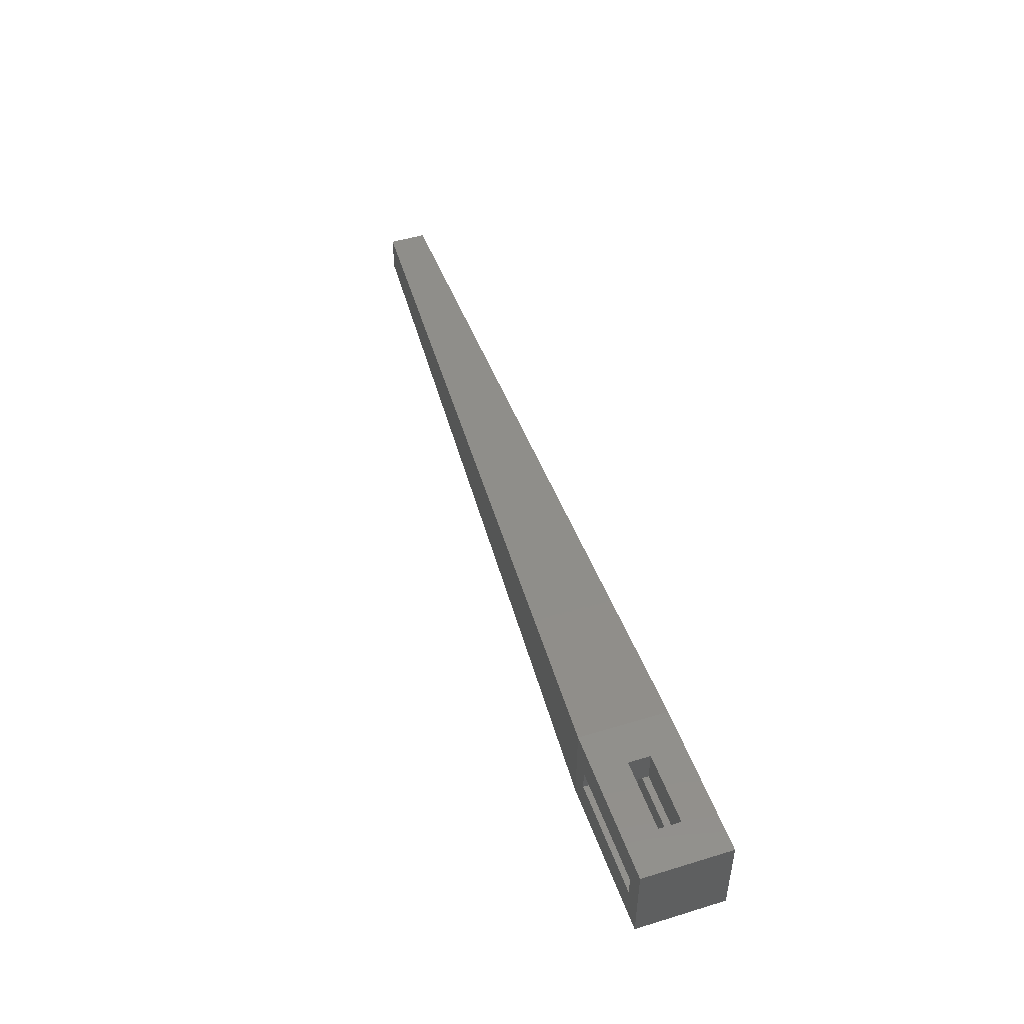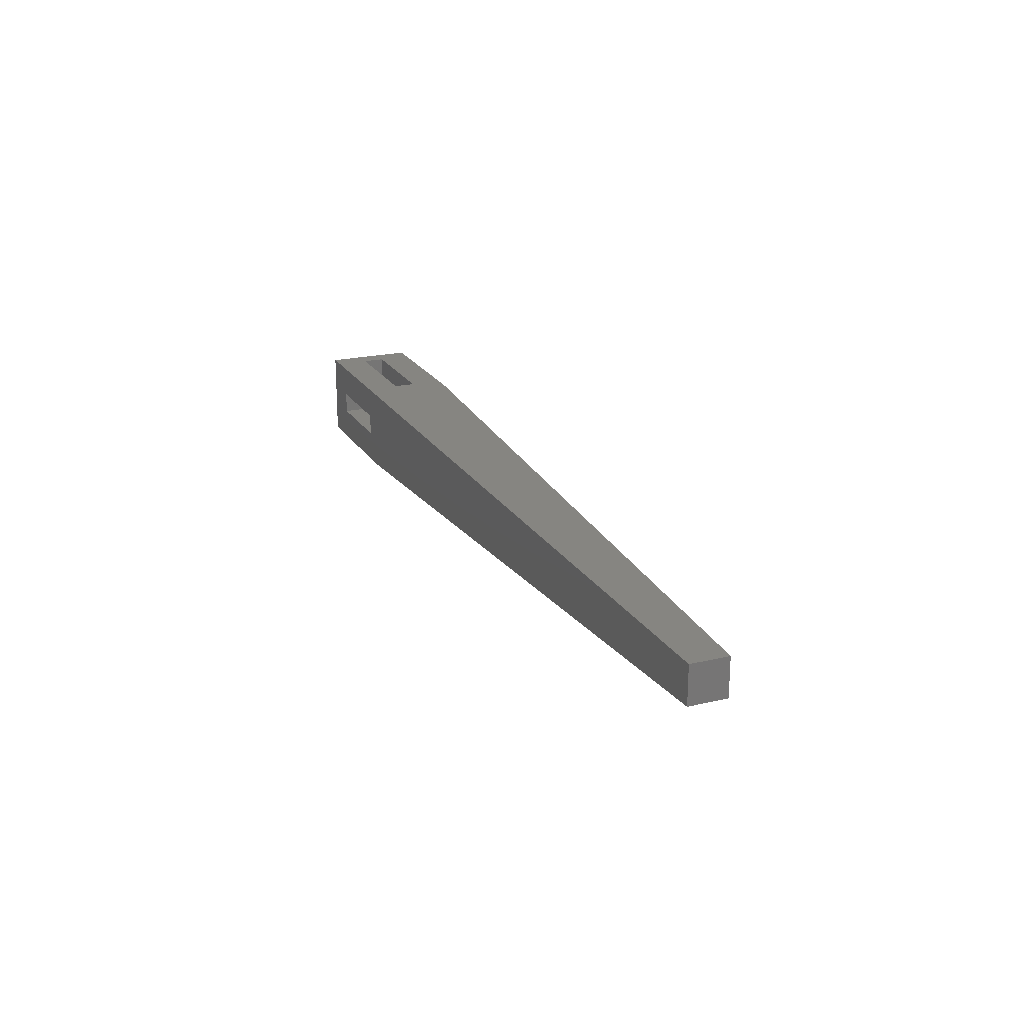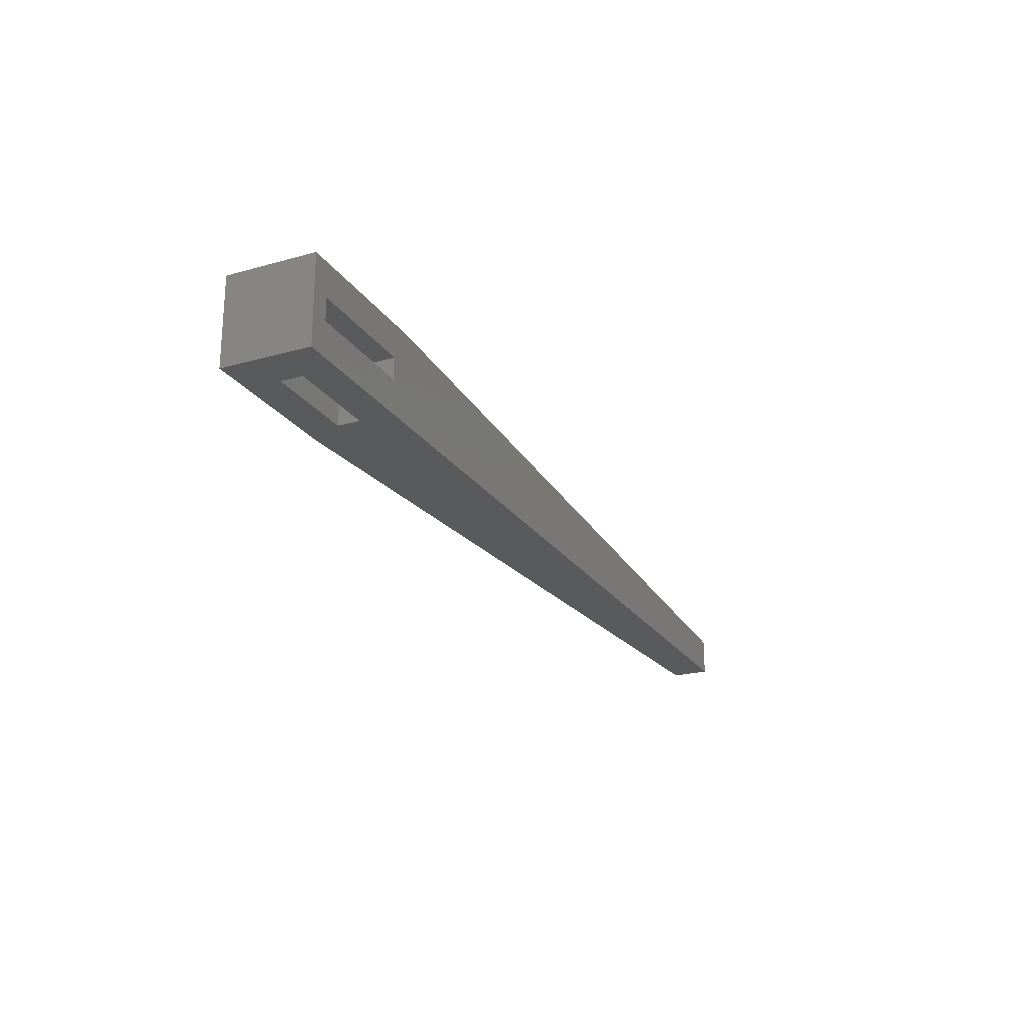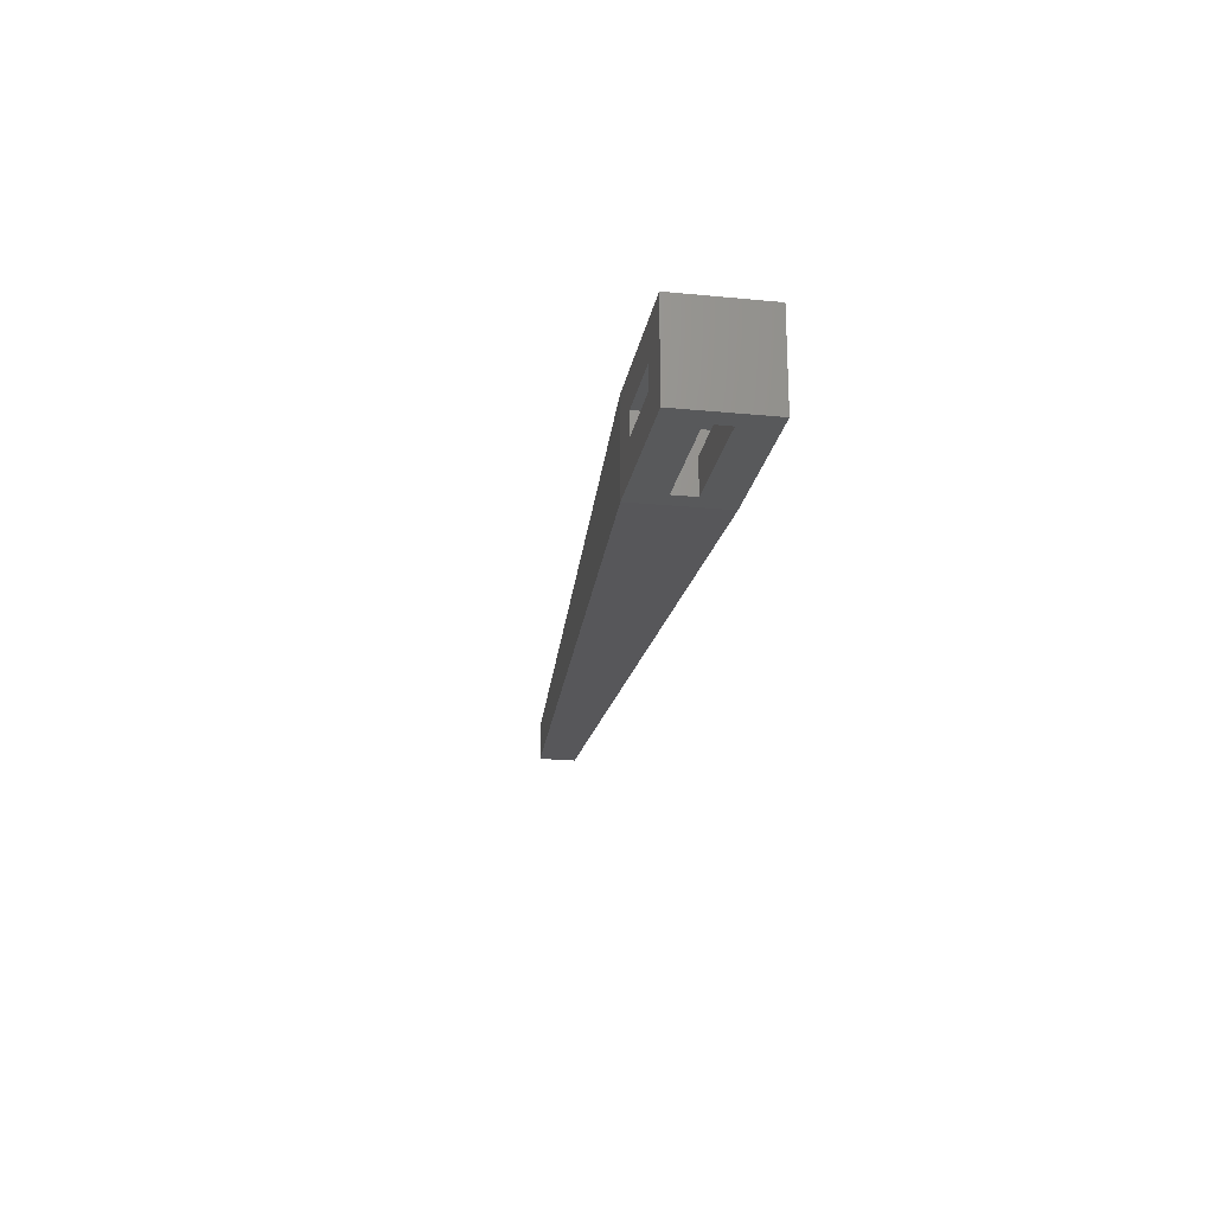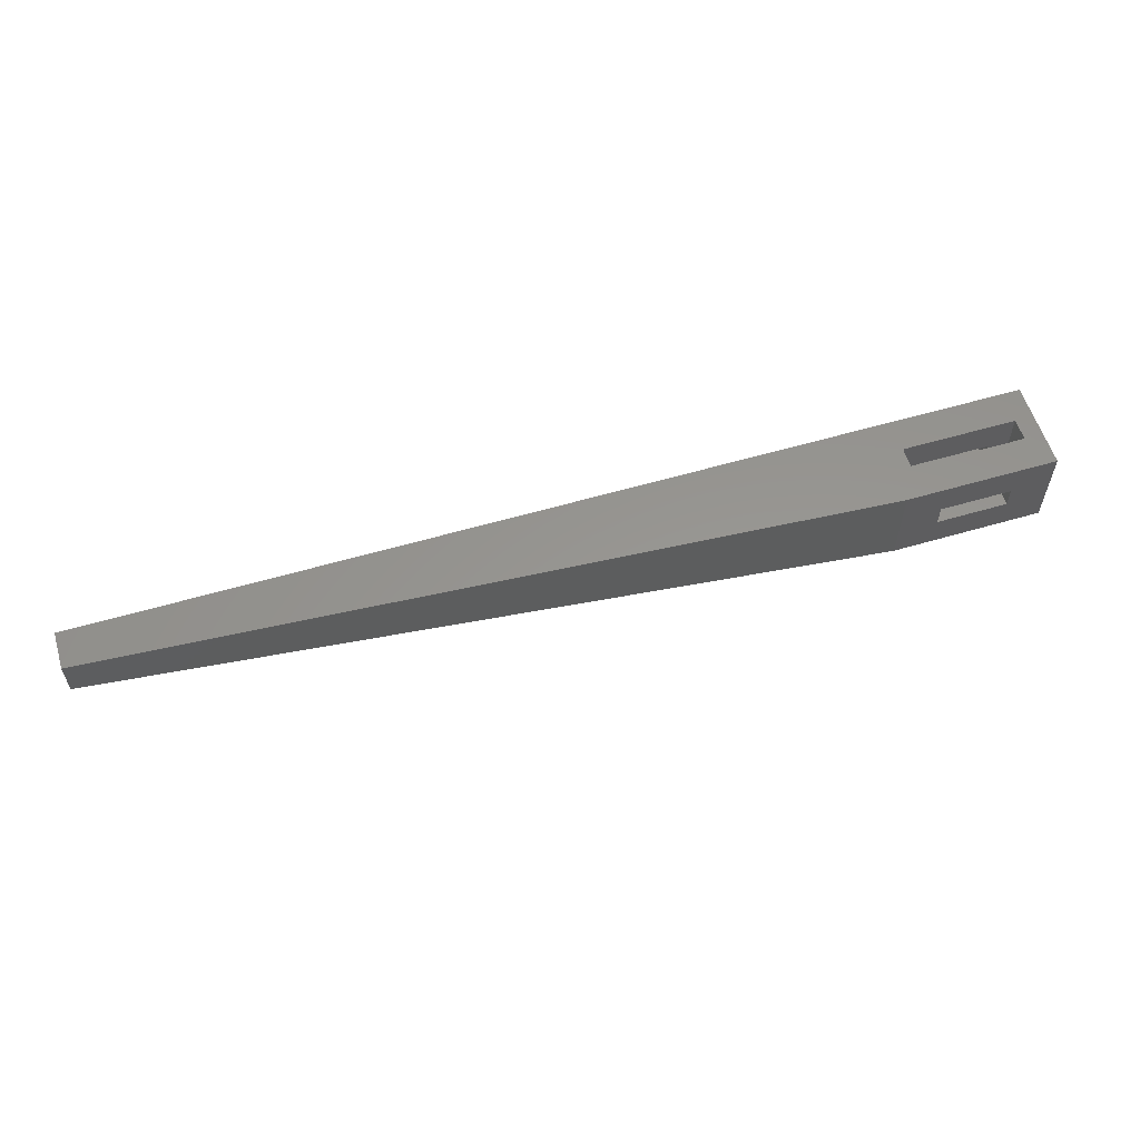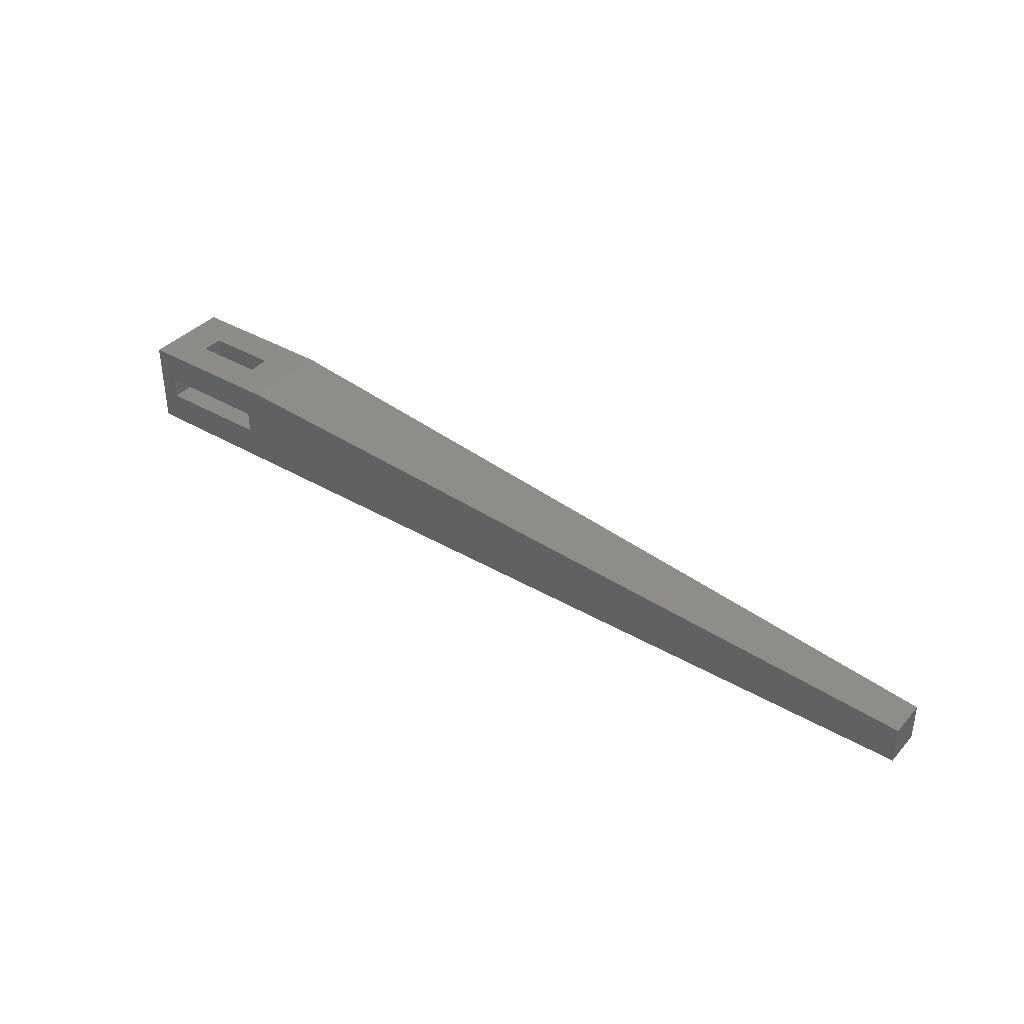
<metadata>
{"format":"stl","ext":"stl","renderer":"f3d","projection":"perspective","resolution":1024,"background":"white","views":[{"elev":48.4,"azim":71.2,"up":"+Z"},{"elev":21.2,"azim":-112.8,"up":"+Y"},{"elev":-23.1,"azim":115.4,"up":"+Z"},{"elev":-21.7,"azim":80.3,"up":"+Y"},{"elev":58.0,"azim":-16.9,"up":"+Y"},{"elev":38.0,"azim":-143.4,"up":"+Z"}]}
</metadata>
<code>
# stl→obj: 35 verts, 78 faces
v 0 4.328 0
v 0 7.62 3.292
v 0 7.62 0
v 0 4.328 3.292
v 81 7.62 7.62
v 77.47 4.76 7.62
v 81 0 7.62
v 67.78 7.62 7.62
v 71.22 4.76 7.62
v 71.22 2.86 7.62
v 77.47 2.86 7.62
v 67.78 0 7.62
v 81 7.62 0
v 81 0 0
v 77.47 2.86 0
v 67.78 0 0
v 69.35 2.86 0
v 69.35 4.76 0
v 77.47 4.76 0
v 79.35 0 4.76
v 69.35 0 4.76
v 69.35 0 2.86
v 79.35 0 2.86
v 79.35 7.62 4.76
v 79.35 7.62 2.86
v 69.35 7.62 2.86
v 69.35 7.62 4.76
v 69.35 4.76 2.86
v 69.35 2.86 2.86
v 77.47 2.86 4.76
v 71.22 2.86 4.76
v 71.22 4.76 4.76
v 77.47 4.76 4.76
v 77.47 4.76 2.86
v 77.47 2.86 2.86
f 1 2 3
f 2 1 4
f 5 6 7
f 8 6 5
f 9 8 10
f 6 8 9
f 11 7 6
f 12 11 10
f 11 12 7
f 12 10 8
f 7 13 5
f 13 7 14
f 14 15 13
f 16 15 14
f 17 16 18
f 15 16 17
f 19 13 15
f 18 13 19
f 3 16 1
f 16 3 18
f 18 3 13
f 20 12 21
f 12 22 21
f 22 16 23
f 16 22 12
f 12 20 7
f 23 7 20
f 23 14 7
f 14 23 16
f 5 24 8
f 5 25 24
f 25 13 26
f 13 25 5
f 27 8 24
f 26 8 27
f 3 8 26
f 3 26 13
f 8 3 2
f 16 4 1
f 4 16 12
f 4 8 2
f 8 4 12
f 27 28 26
f 28 29 18
f 27 29 28
f 21 29 27
f 29 21 22
f 18 29 17
f 20 30 24
f 20 31 30
f 31 21 32
f 21 31 20
f 33 24 30
f 32 24 33
f 32 27 24
f 27 32 21
f 23 24 25
f 24 23 20
f 25 34 23
f 26 34 25
f 34 26 28
f 35 23 34
f 22 35 29
f 35 22 23
f 10 32 9
f 32 10 31
f 15 34 19
f 34 15 35
f 30 6 33
f 6 30 11
f 15 29 35
f 29 15 17
f 30 10 11
f 10 30 31
f 18 34 28
f 34 18 19
f 32 6 9
f 6 32 33

</code>
